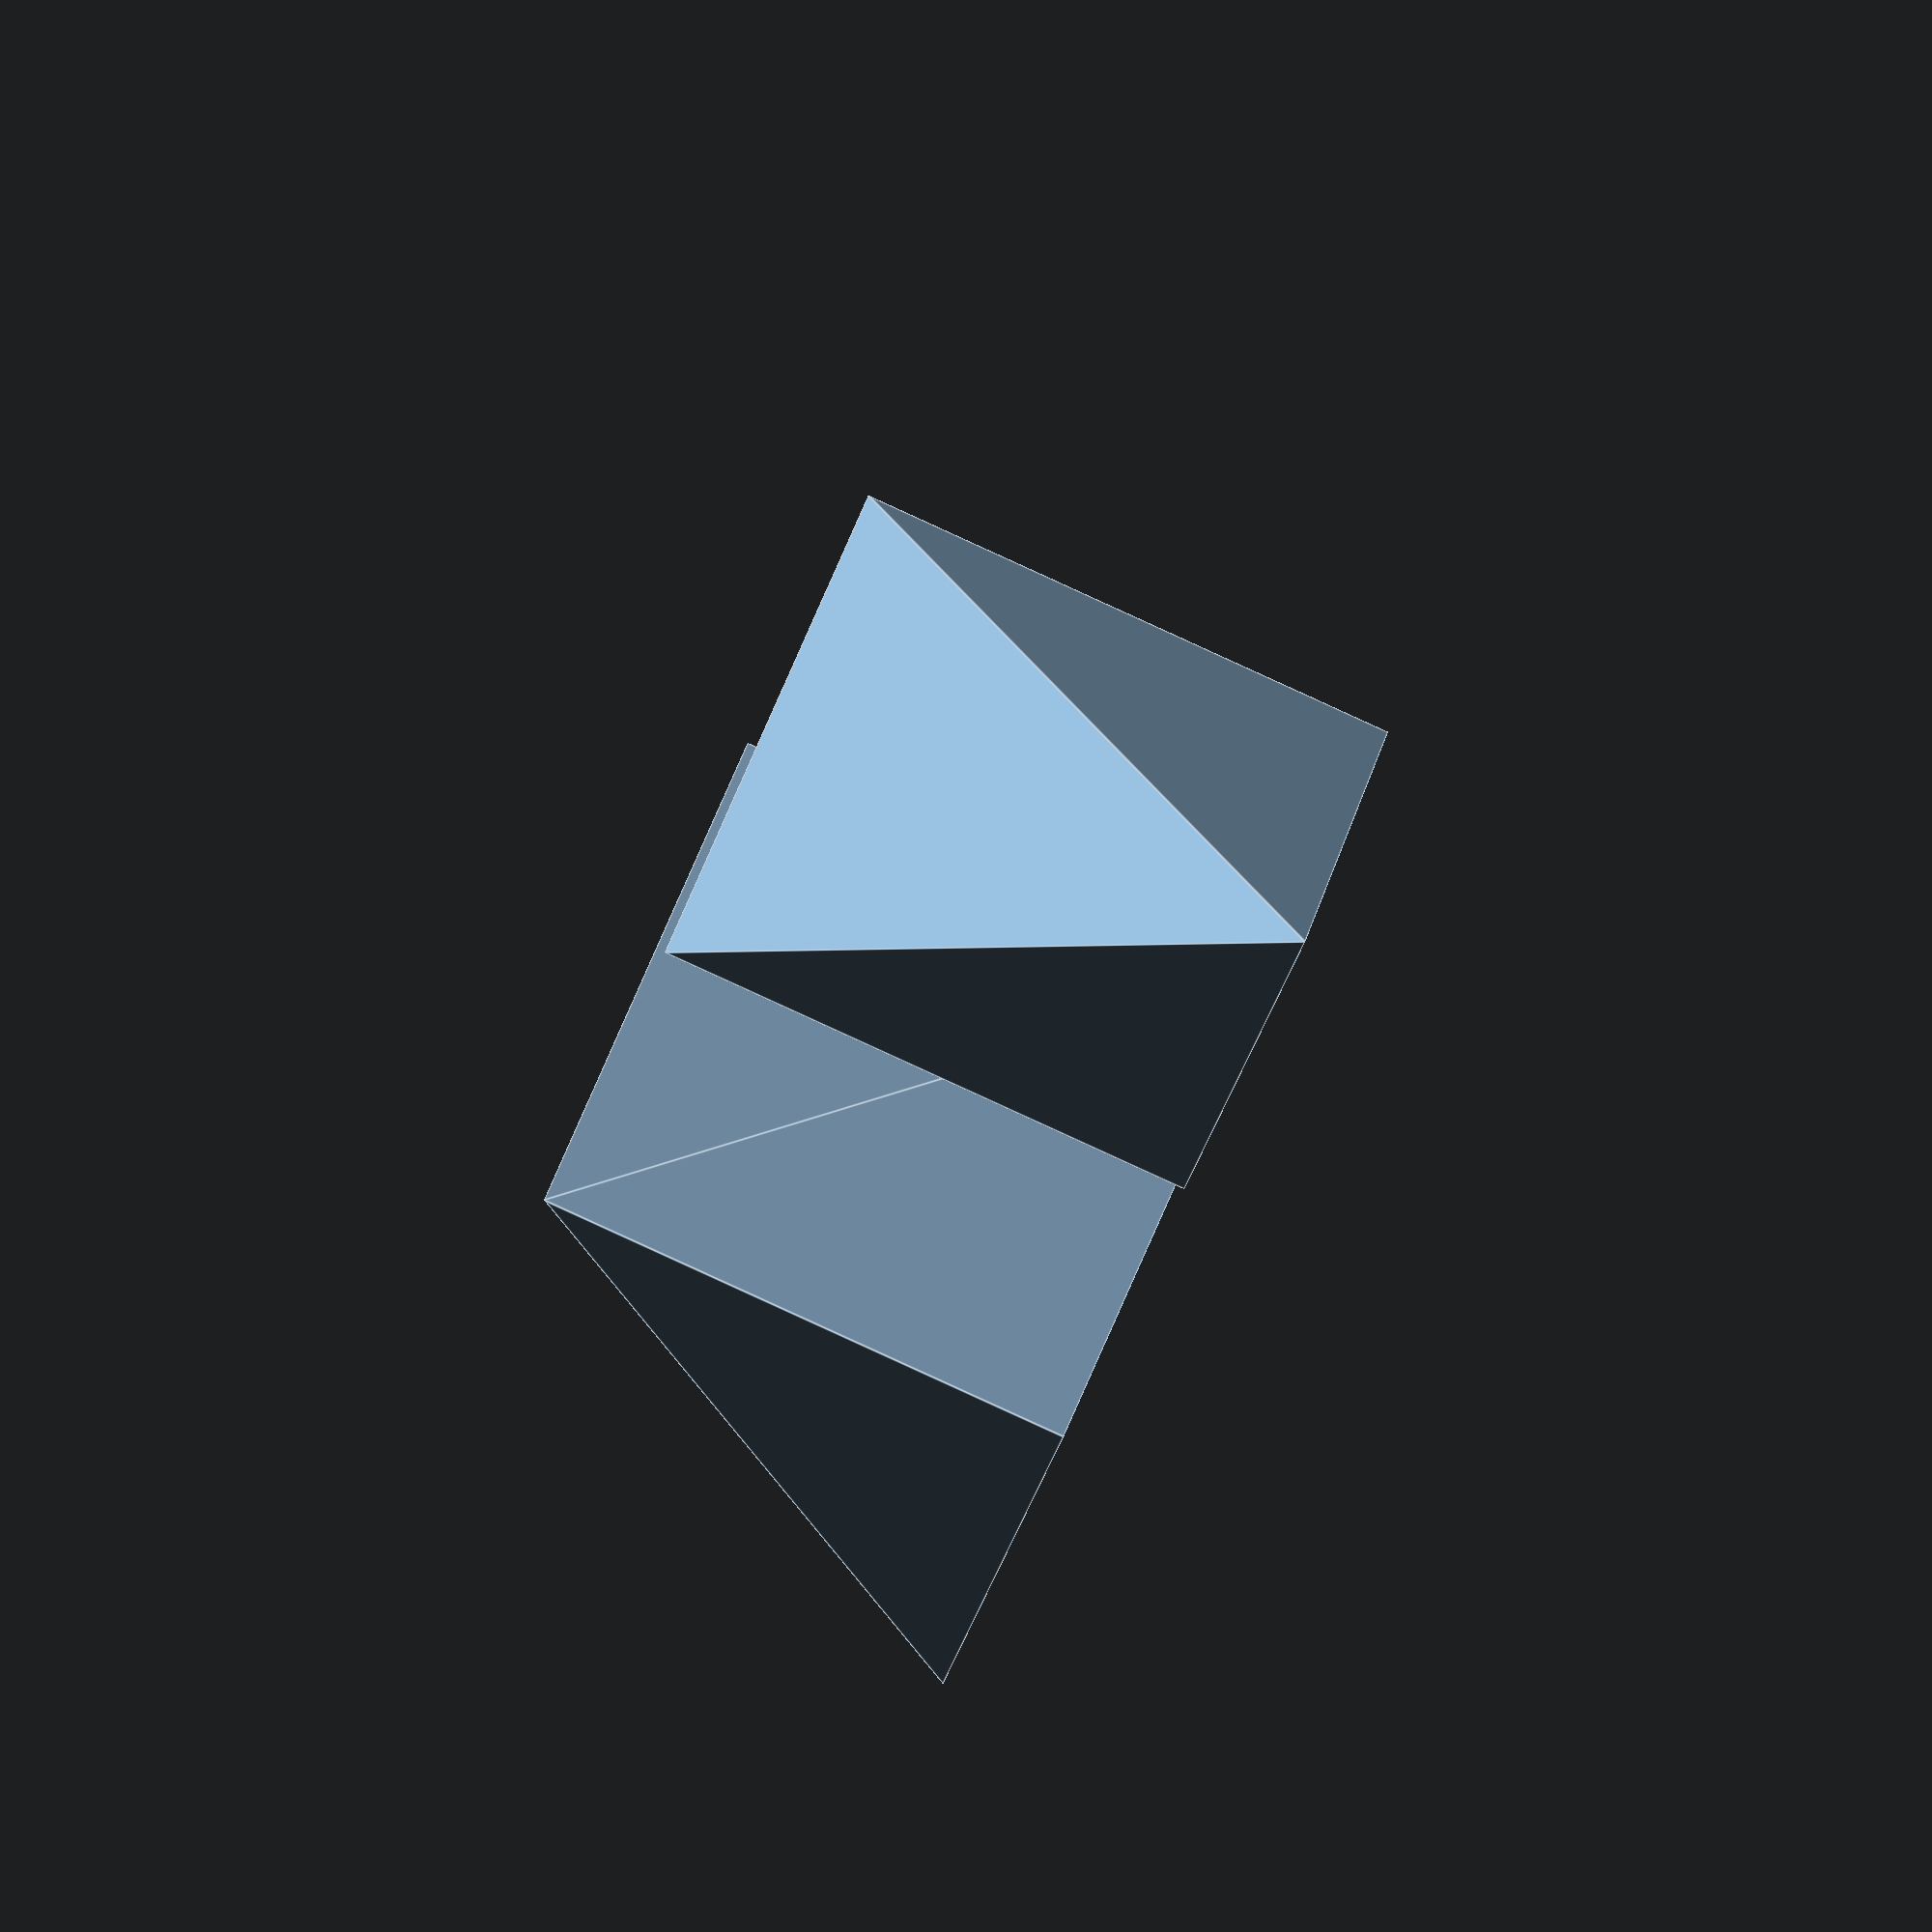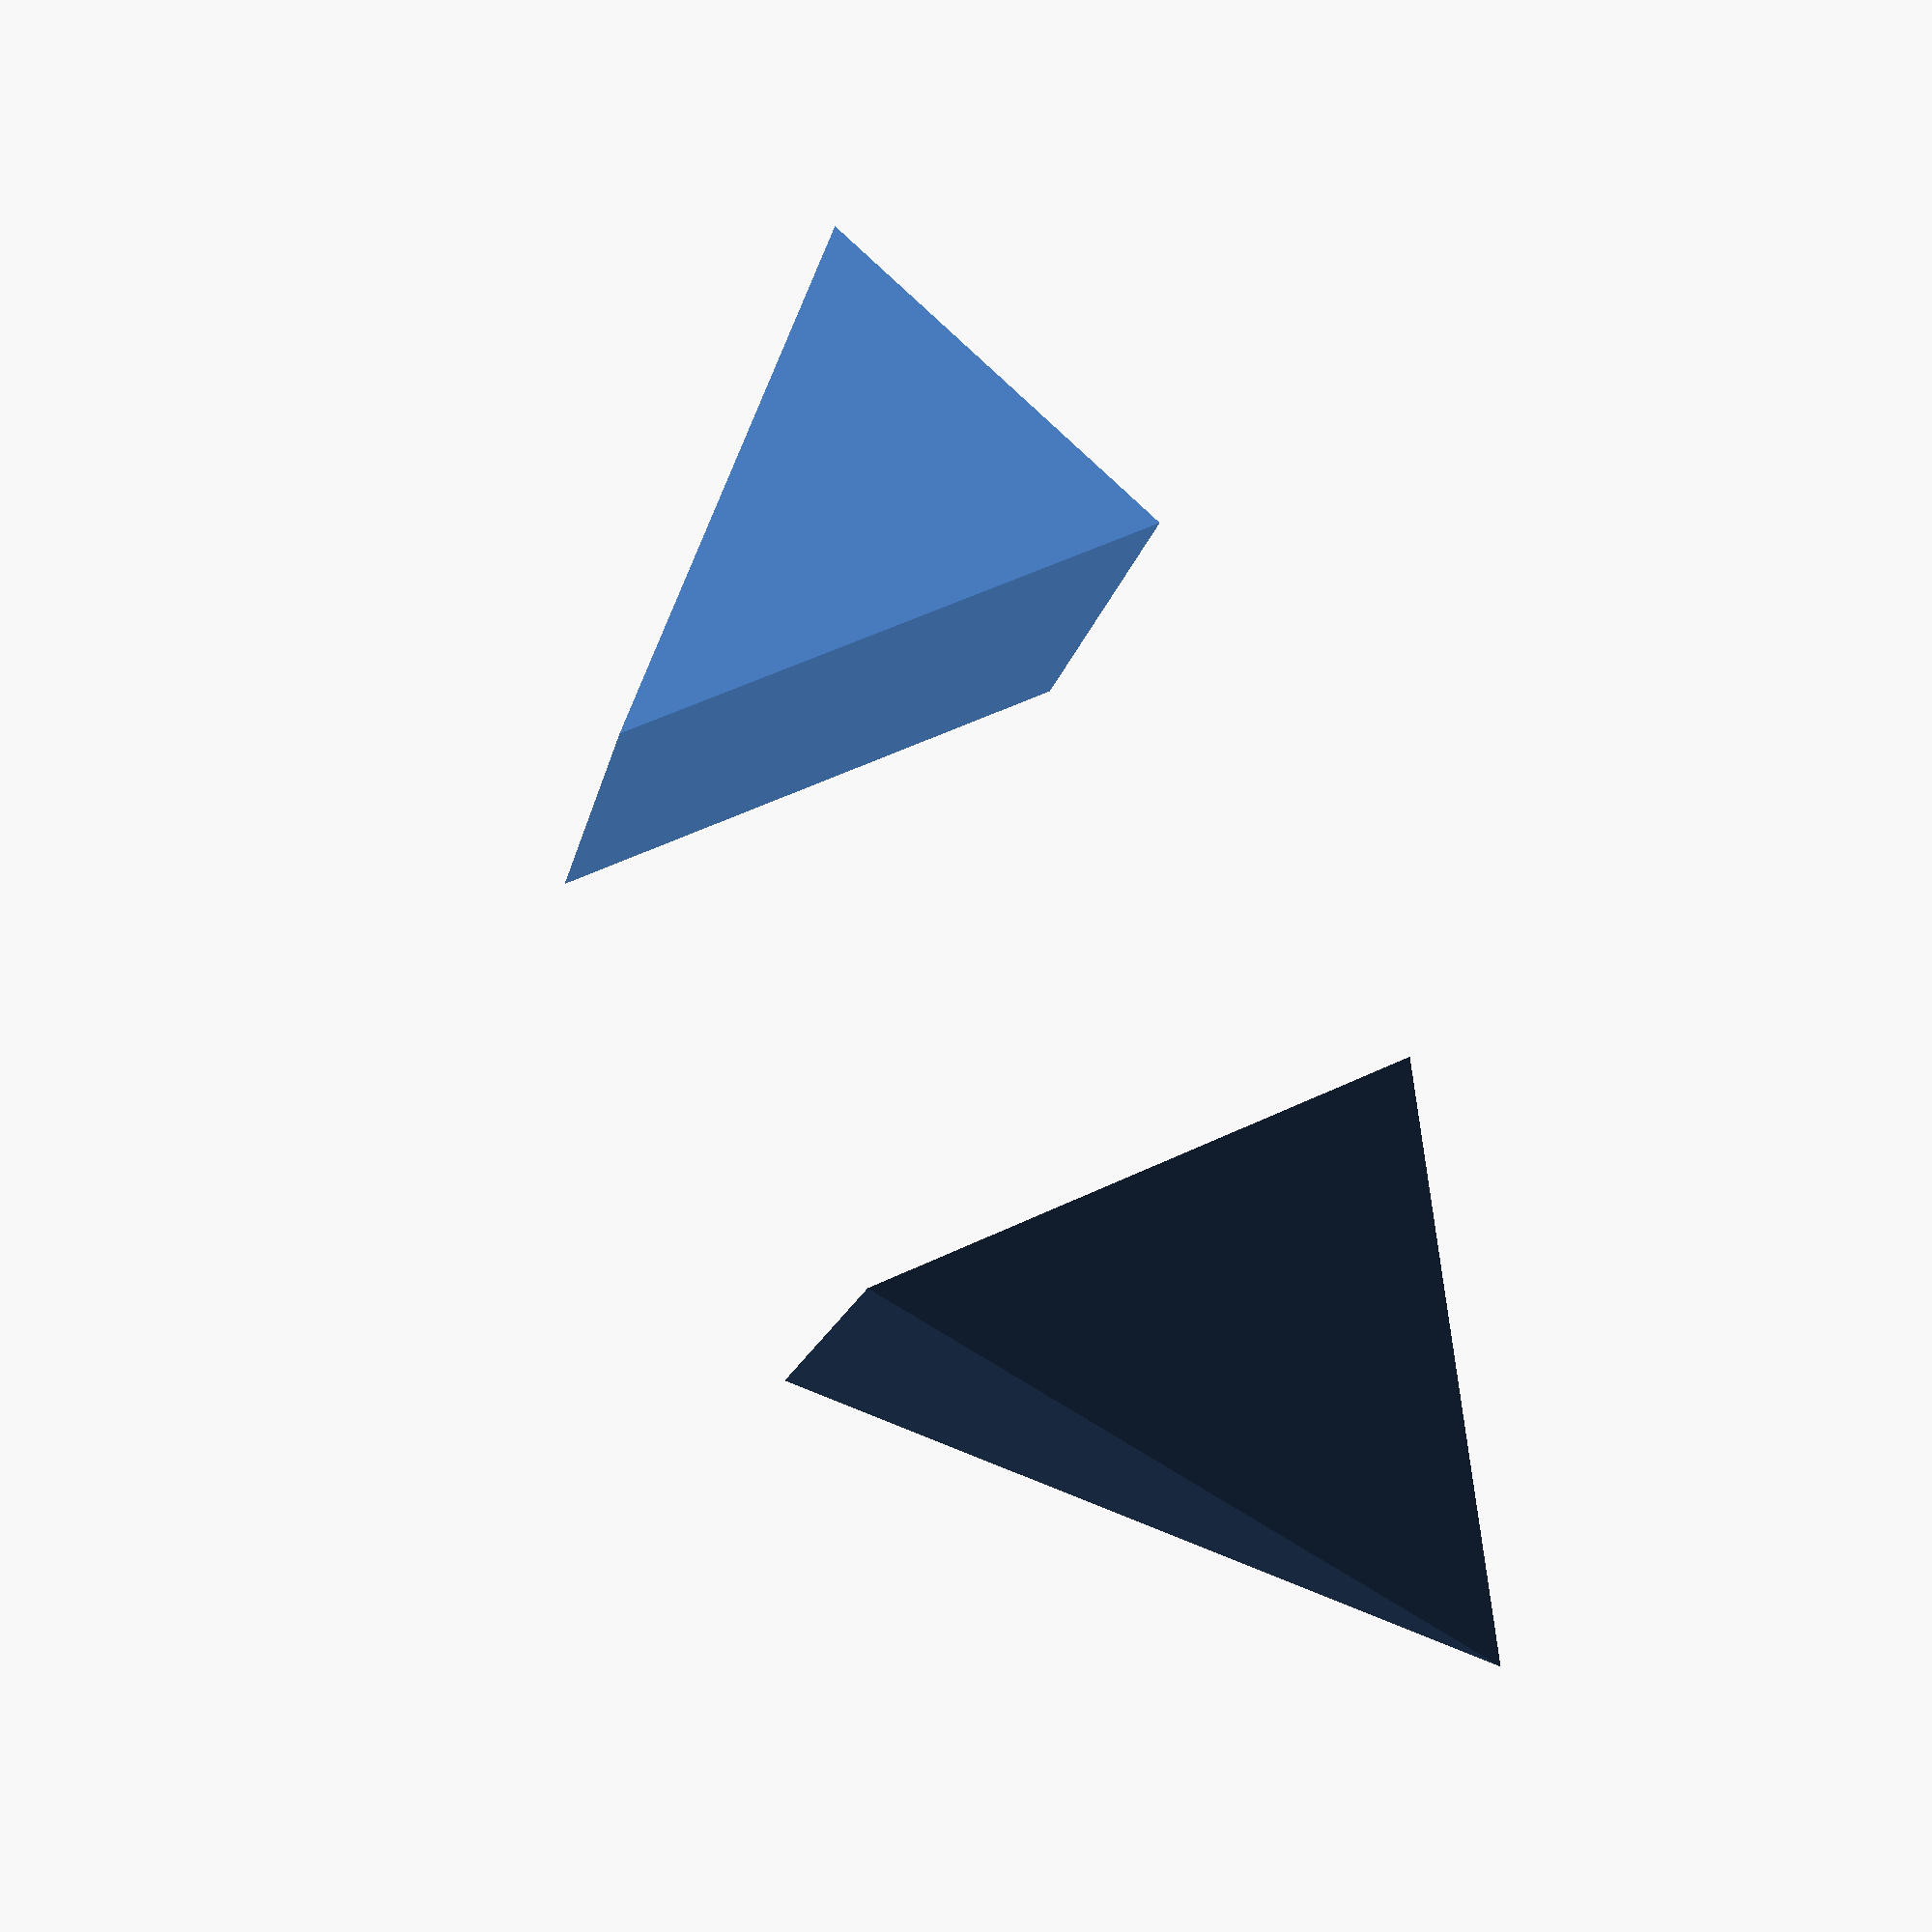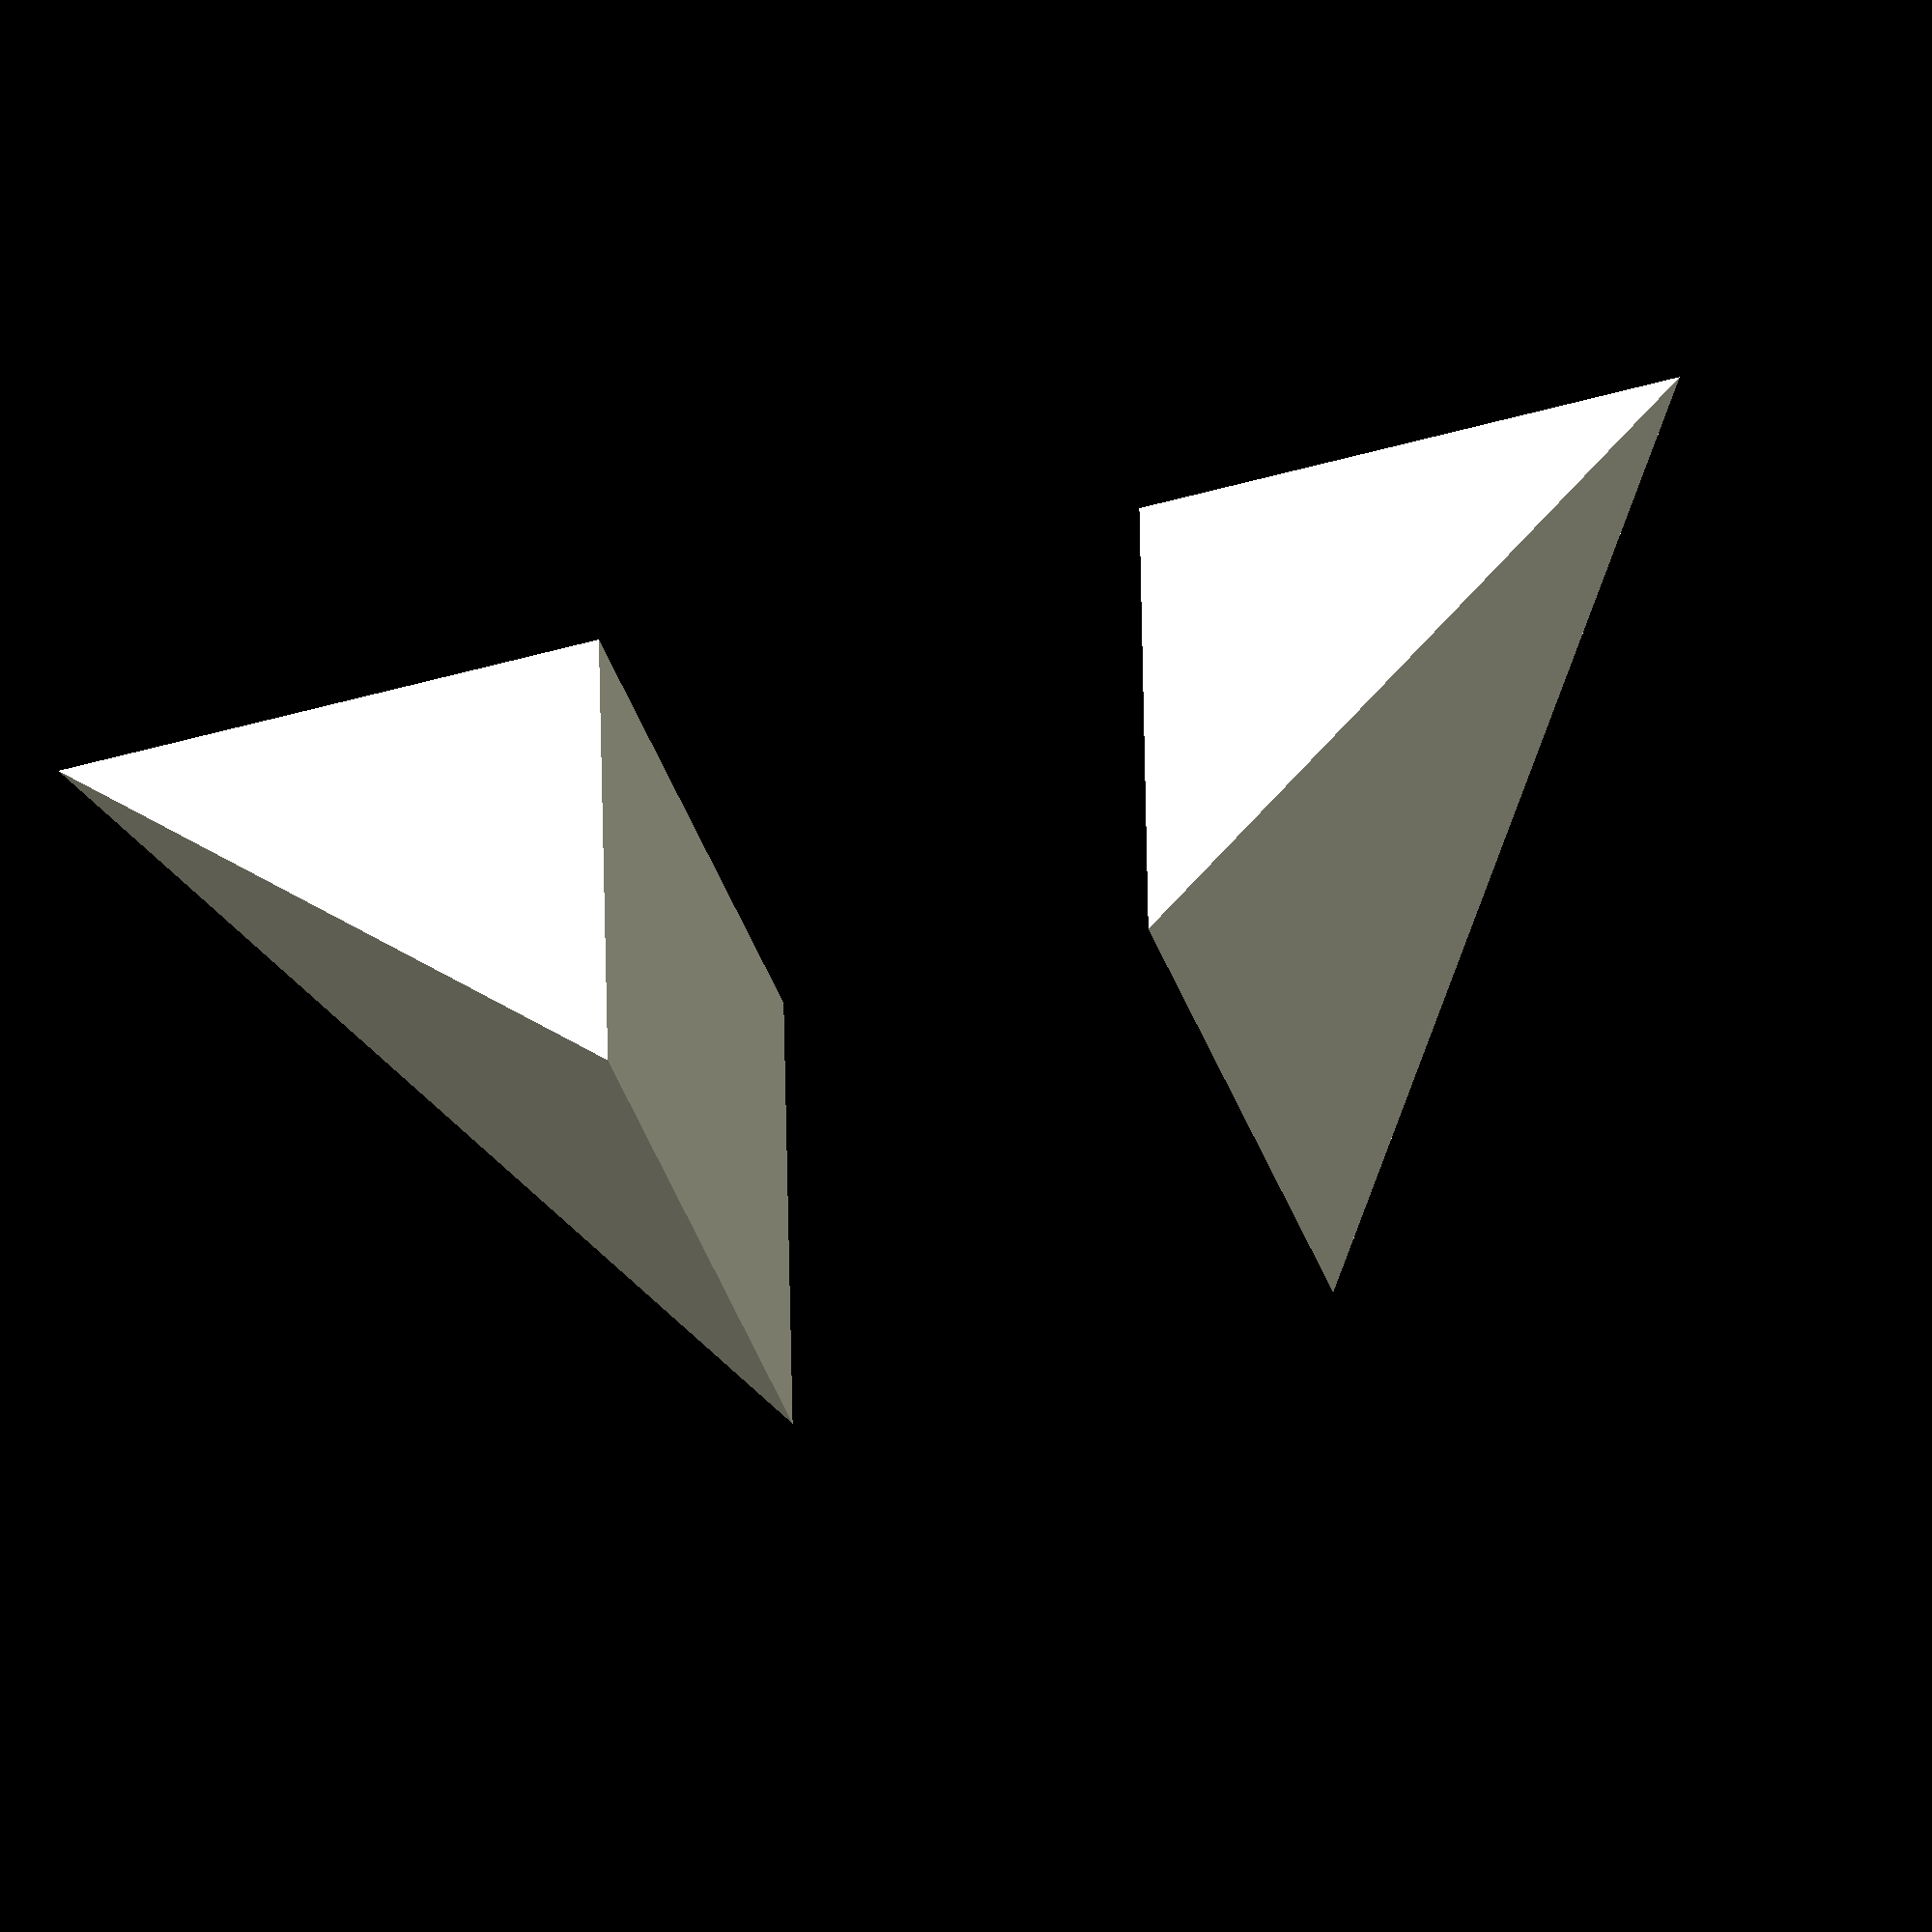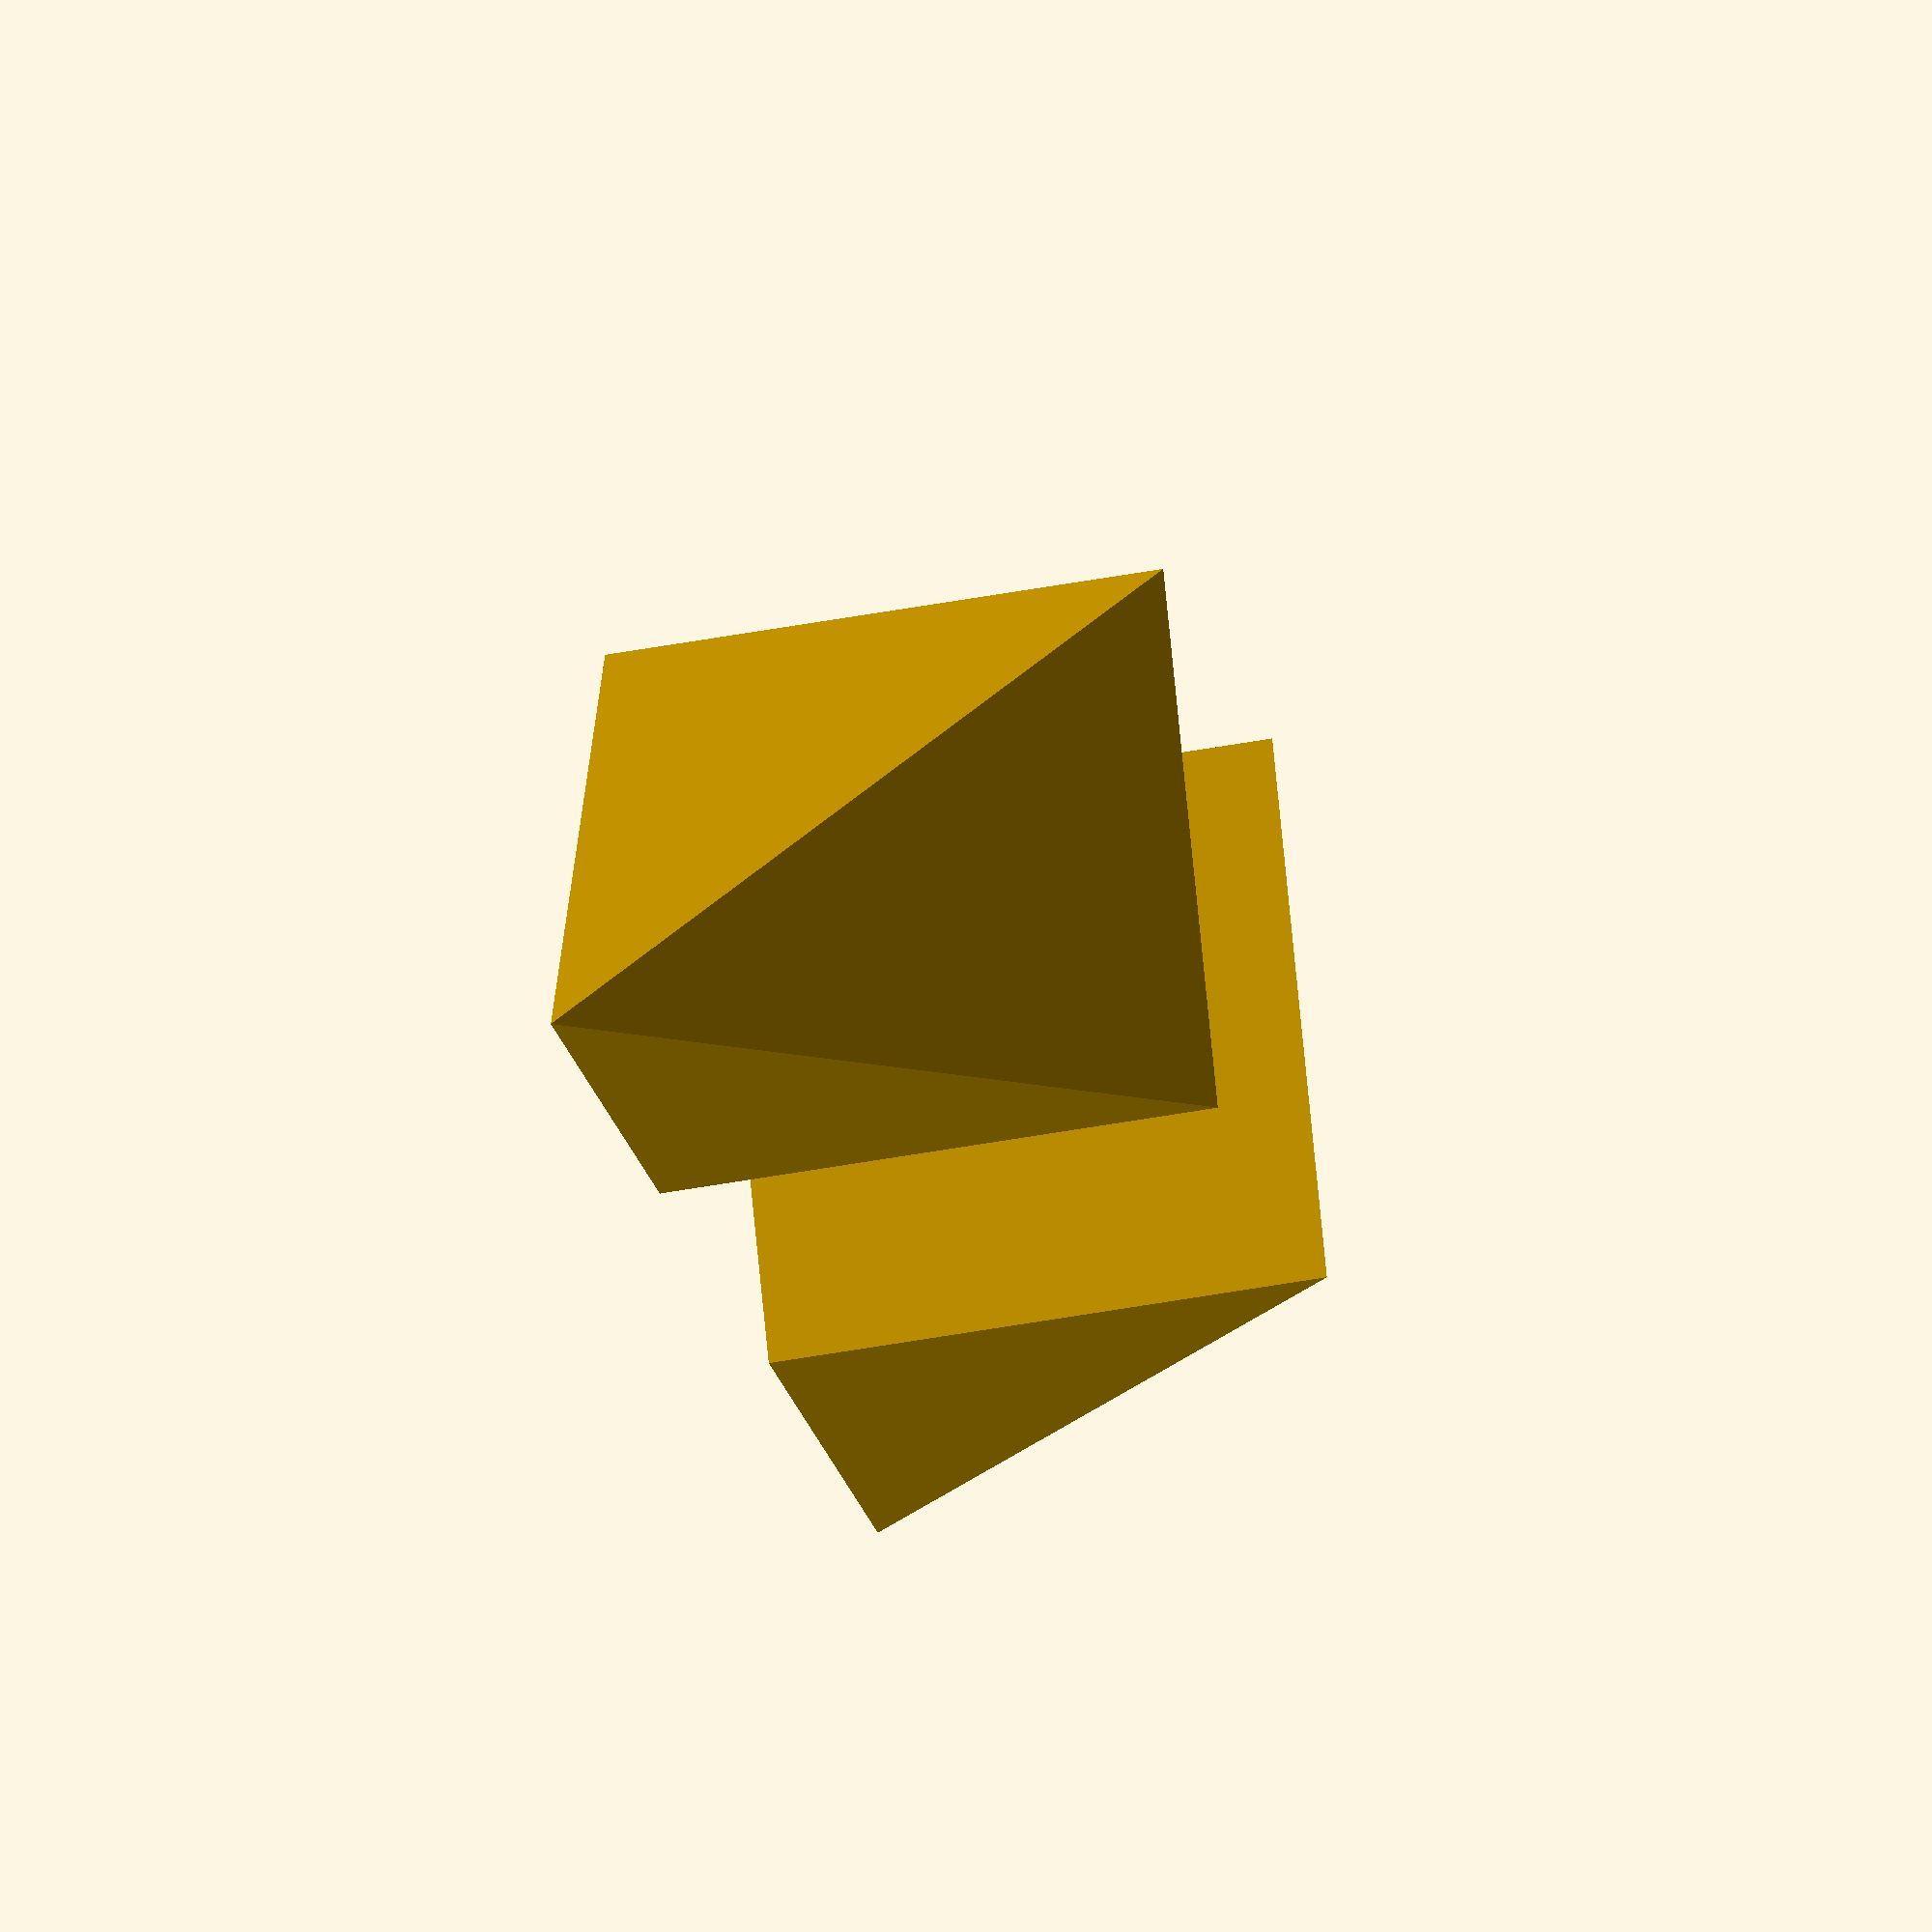
<openscad>
// Unit of length: Unit.MM
union()
{
   translate(v = [10.0, 10.0, 10.0])
   {
      polyhedron(points = [[20.0, 20.0, 0.0], [20.0, 0.0, 0.0], [20.0, 20.0, 20.0], [0.0, 0.0, 0.0], [0.0, 20.0, 0.0]], faces = [[0, 1, 2], [1, 3, 2], [3, 4, 2], [4, 0, 2], [1, 0, 4], [3, 1, 4]]);
   }
   mirror(v = [0.0, 0.0, 1.0])
   {
      translate(v = [10.0, 10.0, 10.0])
      {
         polyhedron(points = [[20.0, 20.0, 0.0], [20.0, 0.0, 0.0], [20.0, 20.0, 20.0], [0.0, 0.0, 0.0], [0.0, 20.0, 0.0]], faces = [[0, 1, 2], [1, 3, 2], [3, 4, 2], [4, 0, 2], [1, 0, 4], [3, 1, 4]]);
      }
   }
}

</openscad>
<views>
elev=26.3 azim=158.6 roll=167.8 proj=o view=edges
elev=279.1 azim=169.3 roll=155.8 proj=p view=wireframe
elev=45.2 azim=2.8 roll=108.9 proj=o view=solid
elev=17.6 azim=174.4 roll=11.0 proj=o view=wireframe
</views>
